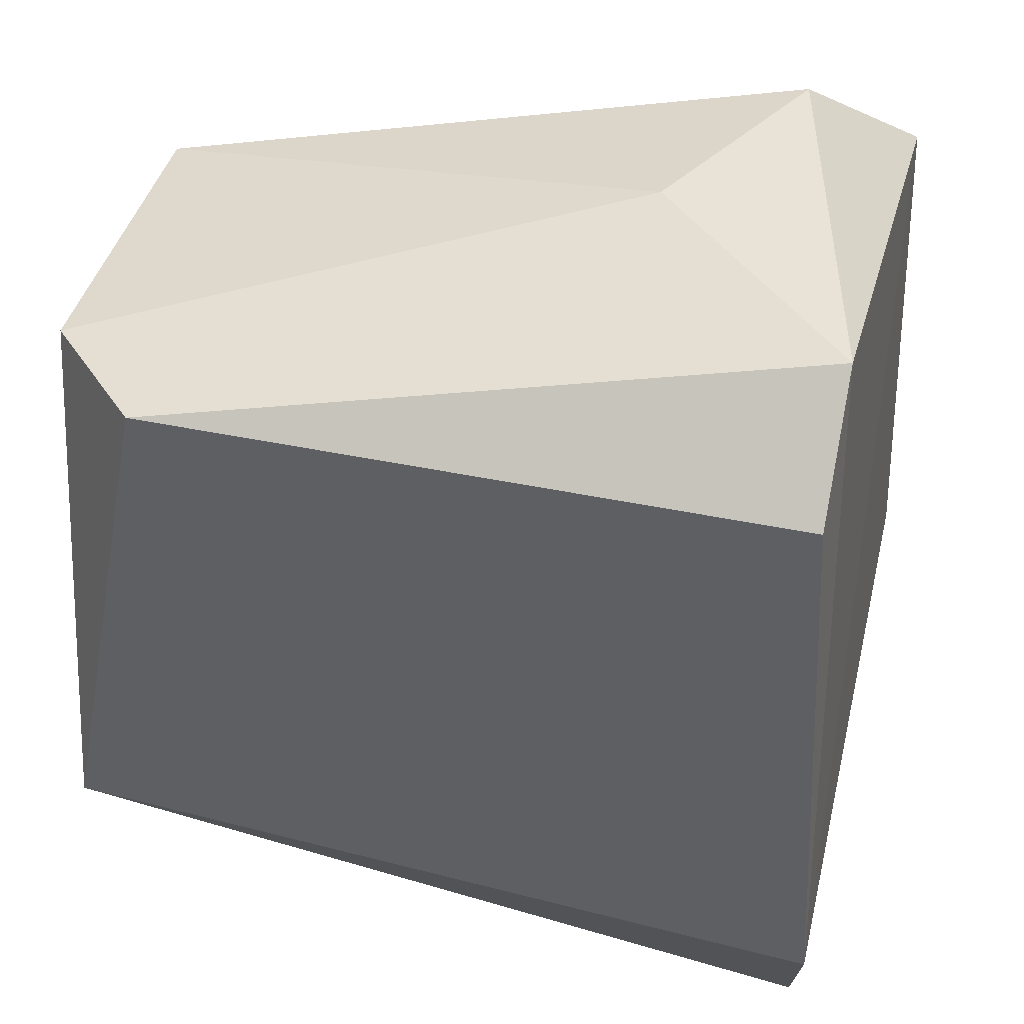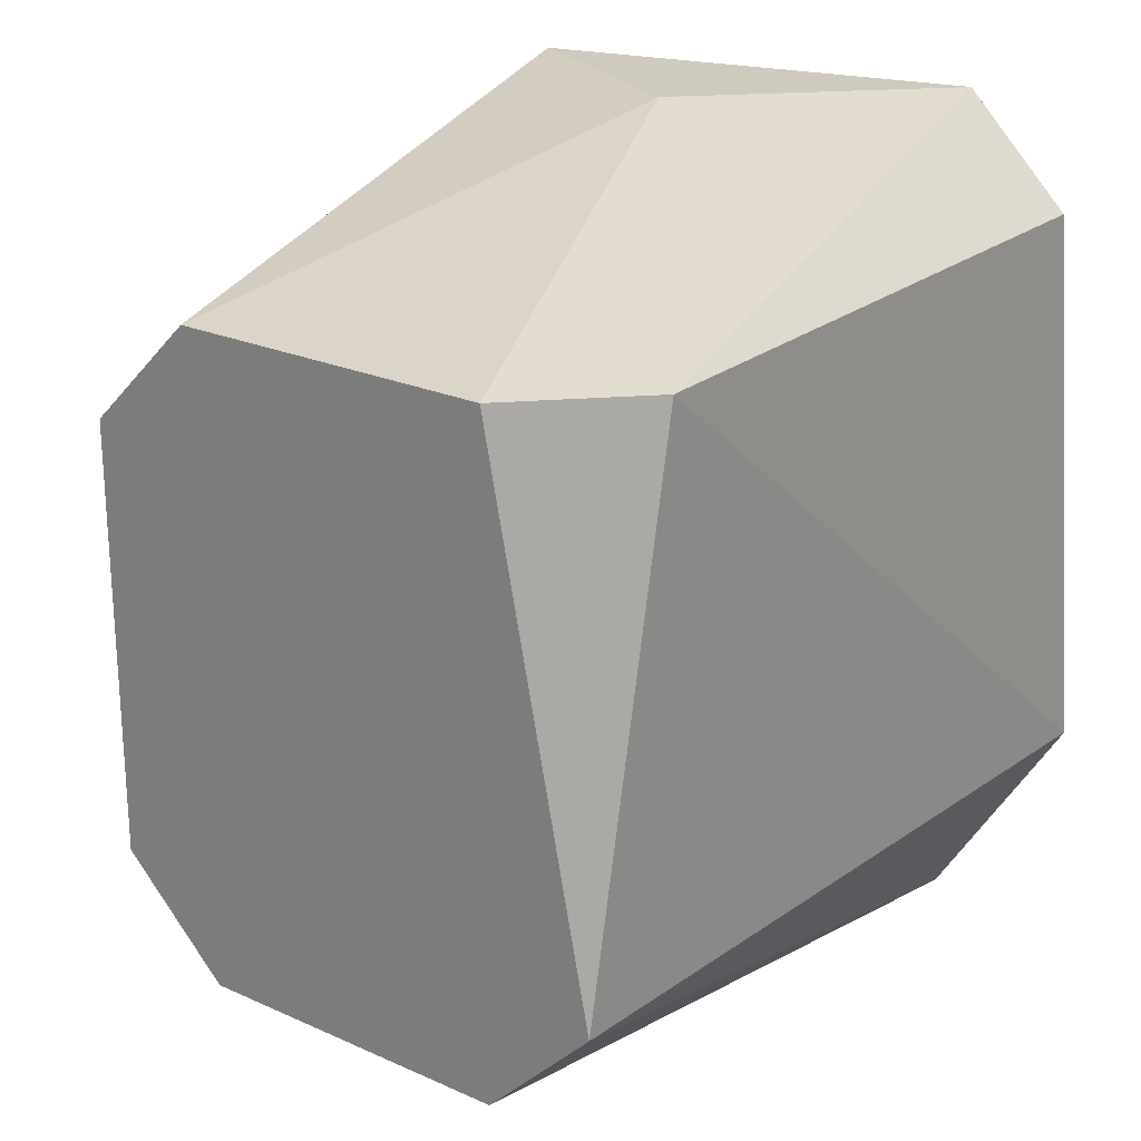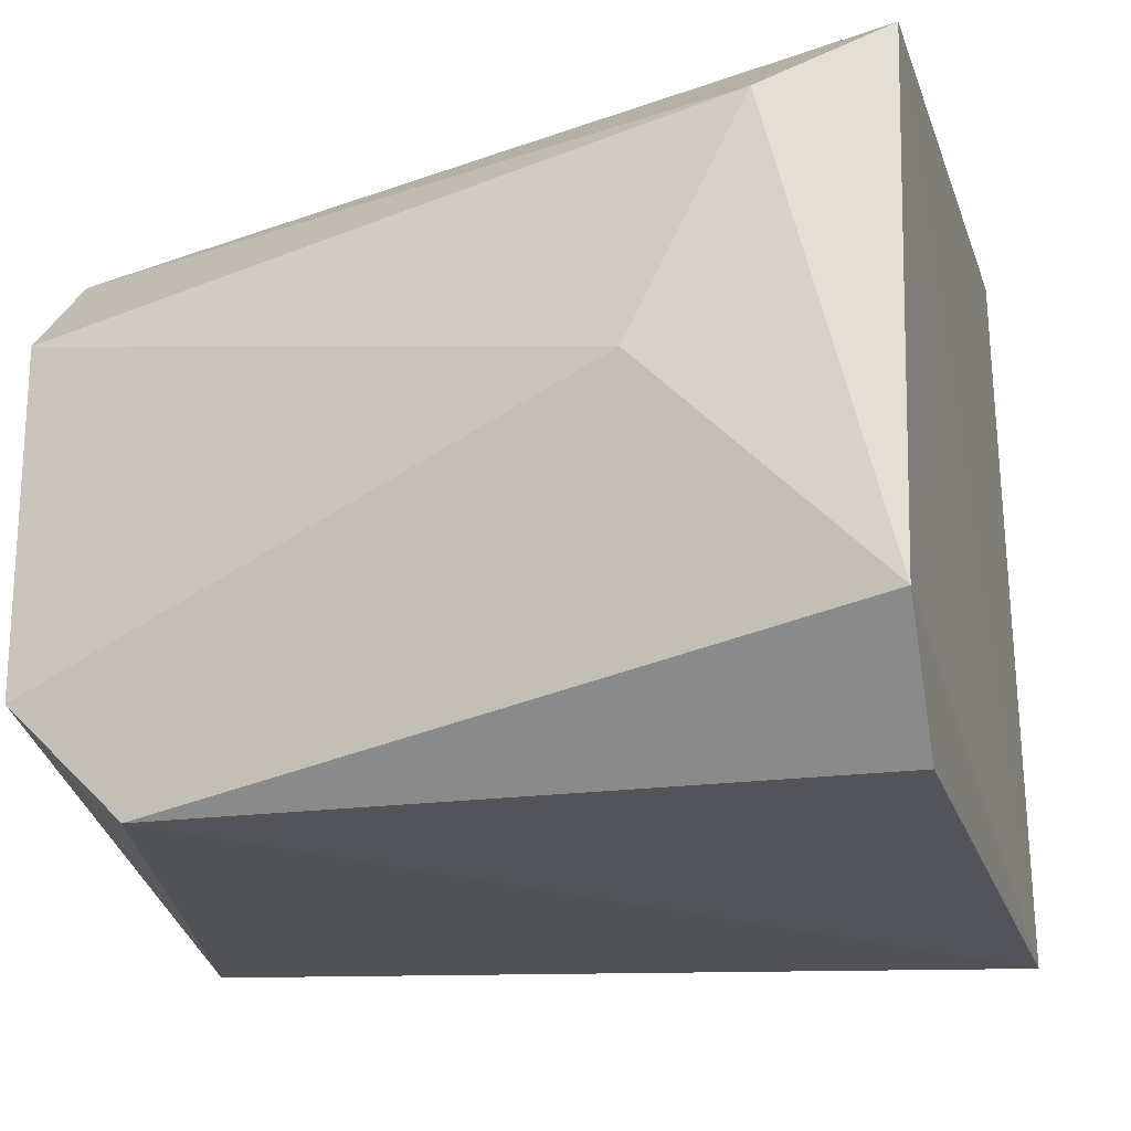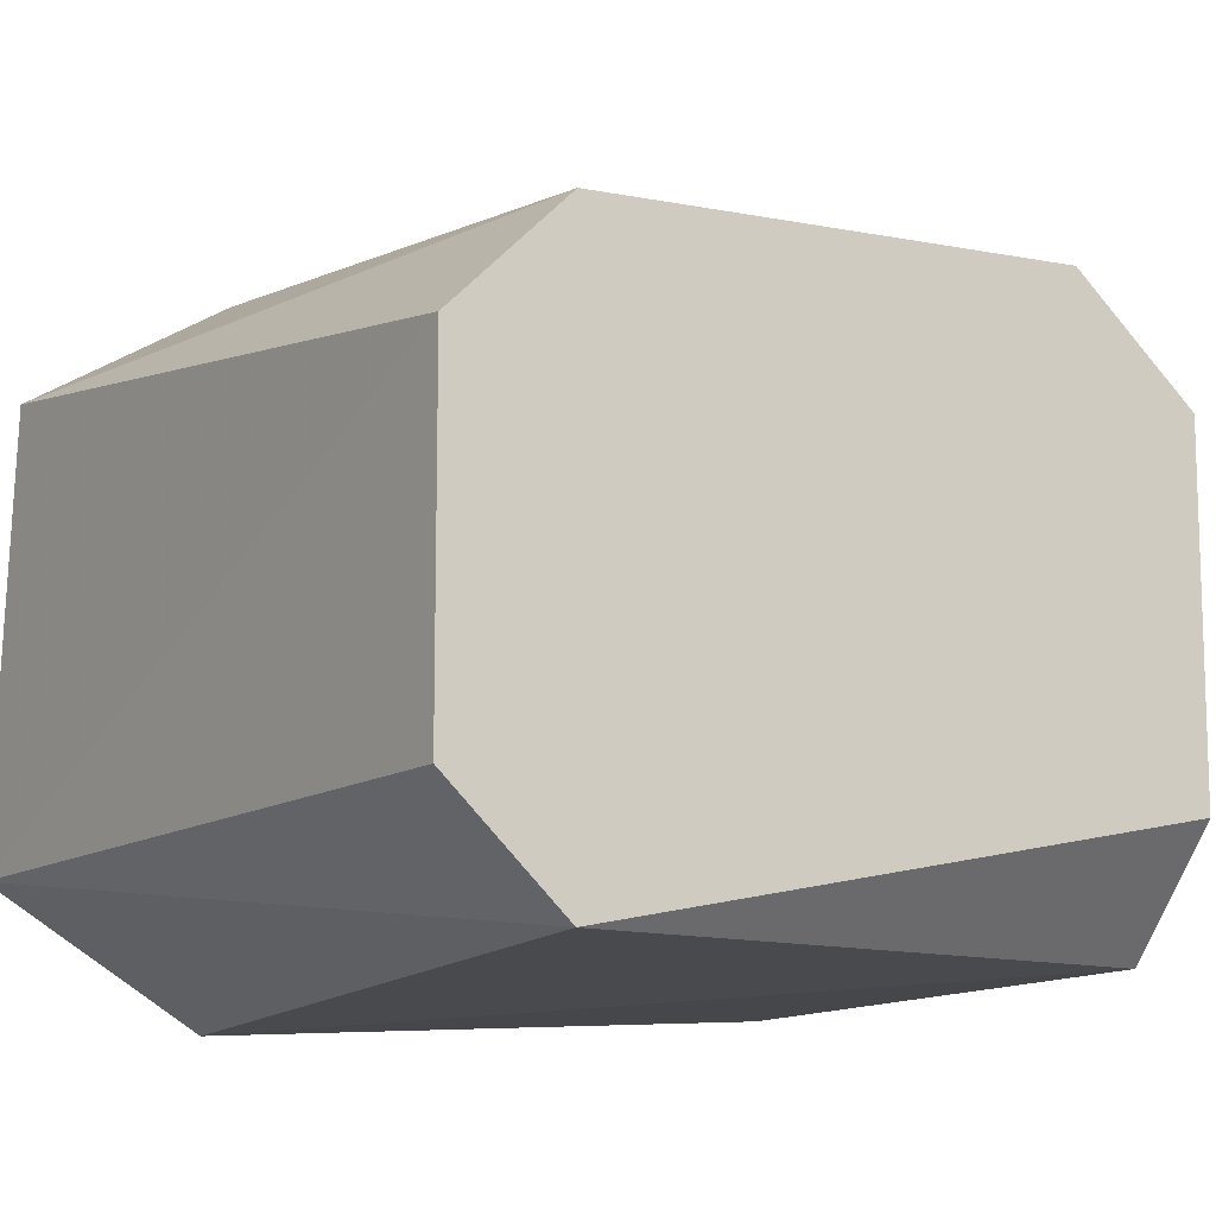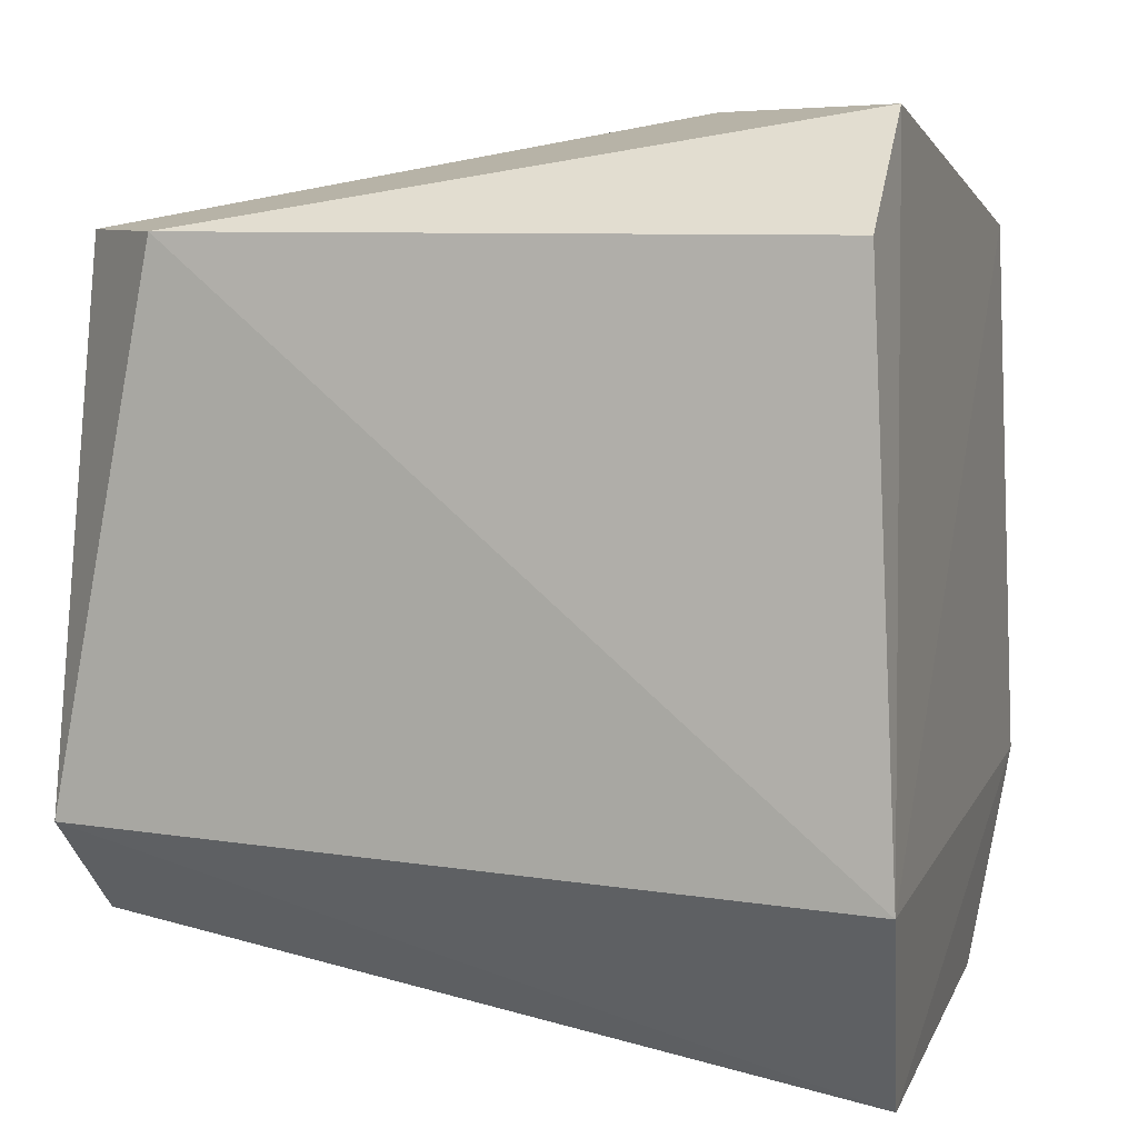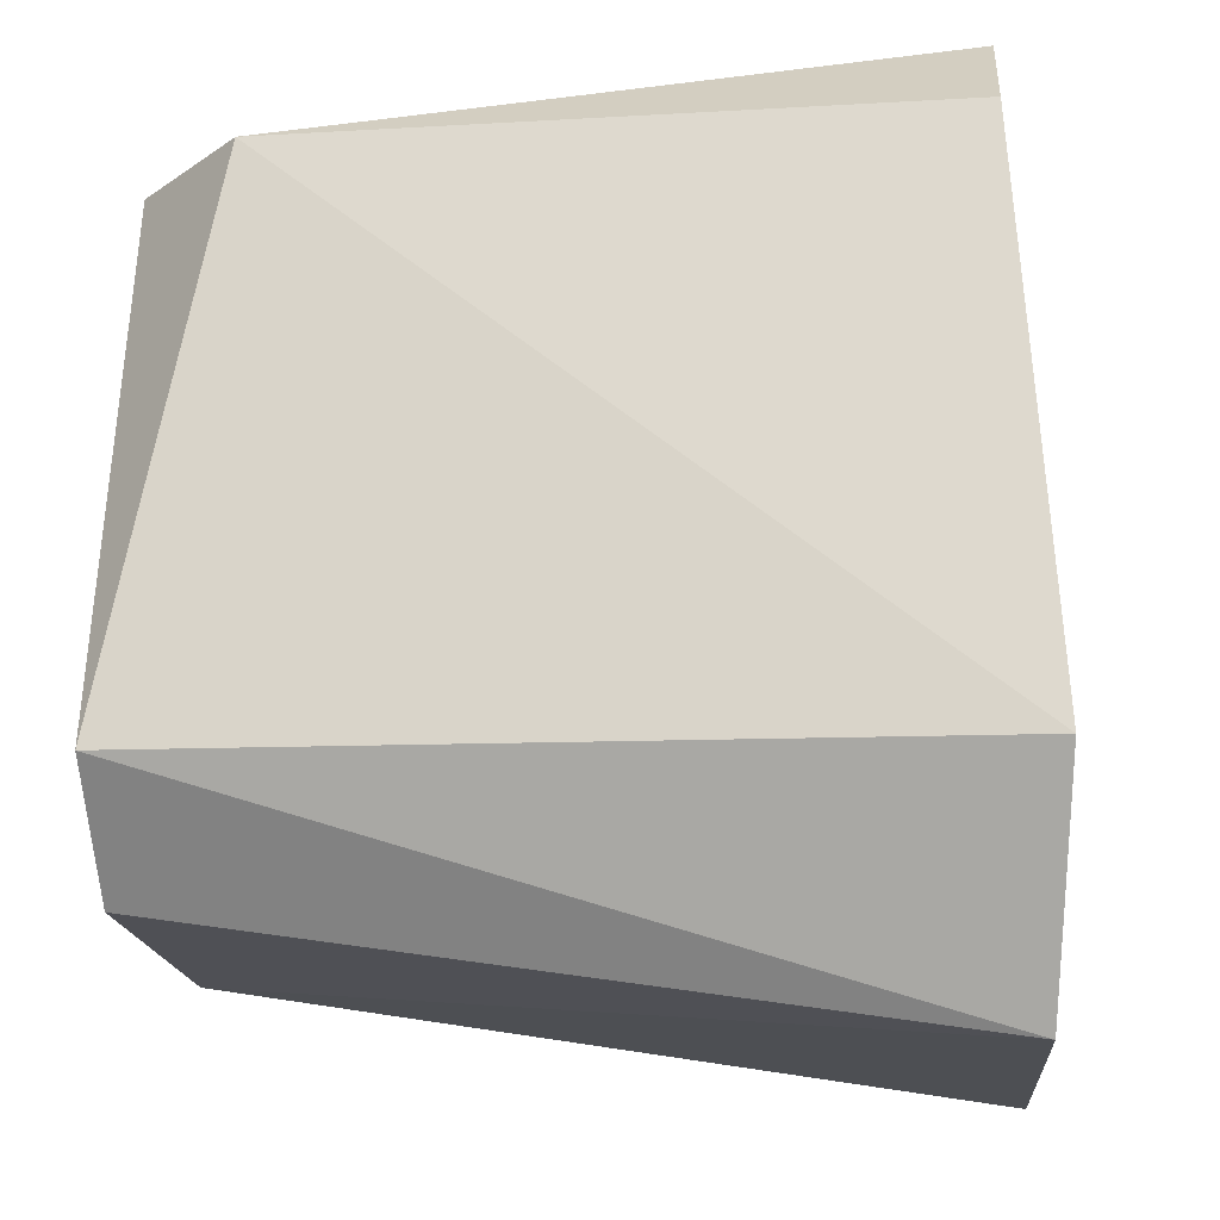
<metadata>
{"format":"obj","ext":"obj","renderer":"f3d","projection":"perspective","resolution":1024,"background":"white","views":[{"elev":41.9,"azim":-165.7,"up":"+Y"},{"elev":23.2,"azim":127.2,"up":"+Y"},{"elev":-21.0,"azim":-166.8,"up":"+Z"},{"elev":-11.7,"azim":64.9,"up":"+Z"},{"elev":8.0,"azim":-162.1,"up":"+Y"},{"elev":-18.4,"azim":-173.7,"up":"+Y"}]}
</metadata>
<code>
v 0.1843 0.2437 -0.003803
v 0.1627 0.1606 -0.02491
v 0.1638 0.1618 0.0167
v 0.2355 0.1721 -0.02428
v 0.2355 0.2233 0.01667
v 0.2252 0.2335 -0.03452
v 0.1638 0.2335 0.02691
v 0.1638 0.2335 -0.03452
v 0.2355 0.1823 0.01667
v 0.1607 0.1805 -0.03718
v 0.1618 0.1812 0.02862
v 0.2355 0.1823 -0.03452
v 0.2355 0.2335 0.00643
v 0.1638 0.2437 -0.02428
v 0.1945 0.213 0.02691
v 0.2355 0.1721 0.00643
v 0.174 0.2437 0.01667
v 0.2355 0.2335 -0.02428
f 13 12 18
f 4 5 9
f 8 6 10
f 2 3 11
f 3 9 11
f 10 2 11
f 7 10 11
f 4 2 12
f 5 4 12
f 2 10 12
f 10 6 12
f 5 12 13
f 1 6 14
f 6 8 14
f 10 7 14
f 8 10 14
f 5 7 15
f 9 5 15
f 7 11 15
f 11 9 15
f 3 2 16
f 2 4 16
f 9 3 16
f 4 9 16
f 7 5 17
f 13 1 17
f 5 13 17
f 1 14 17
f 14 7 17
f 6 1 18
f 12 6 18
f 1 13 18

</code>
